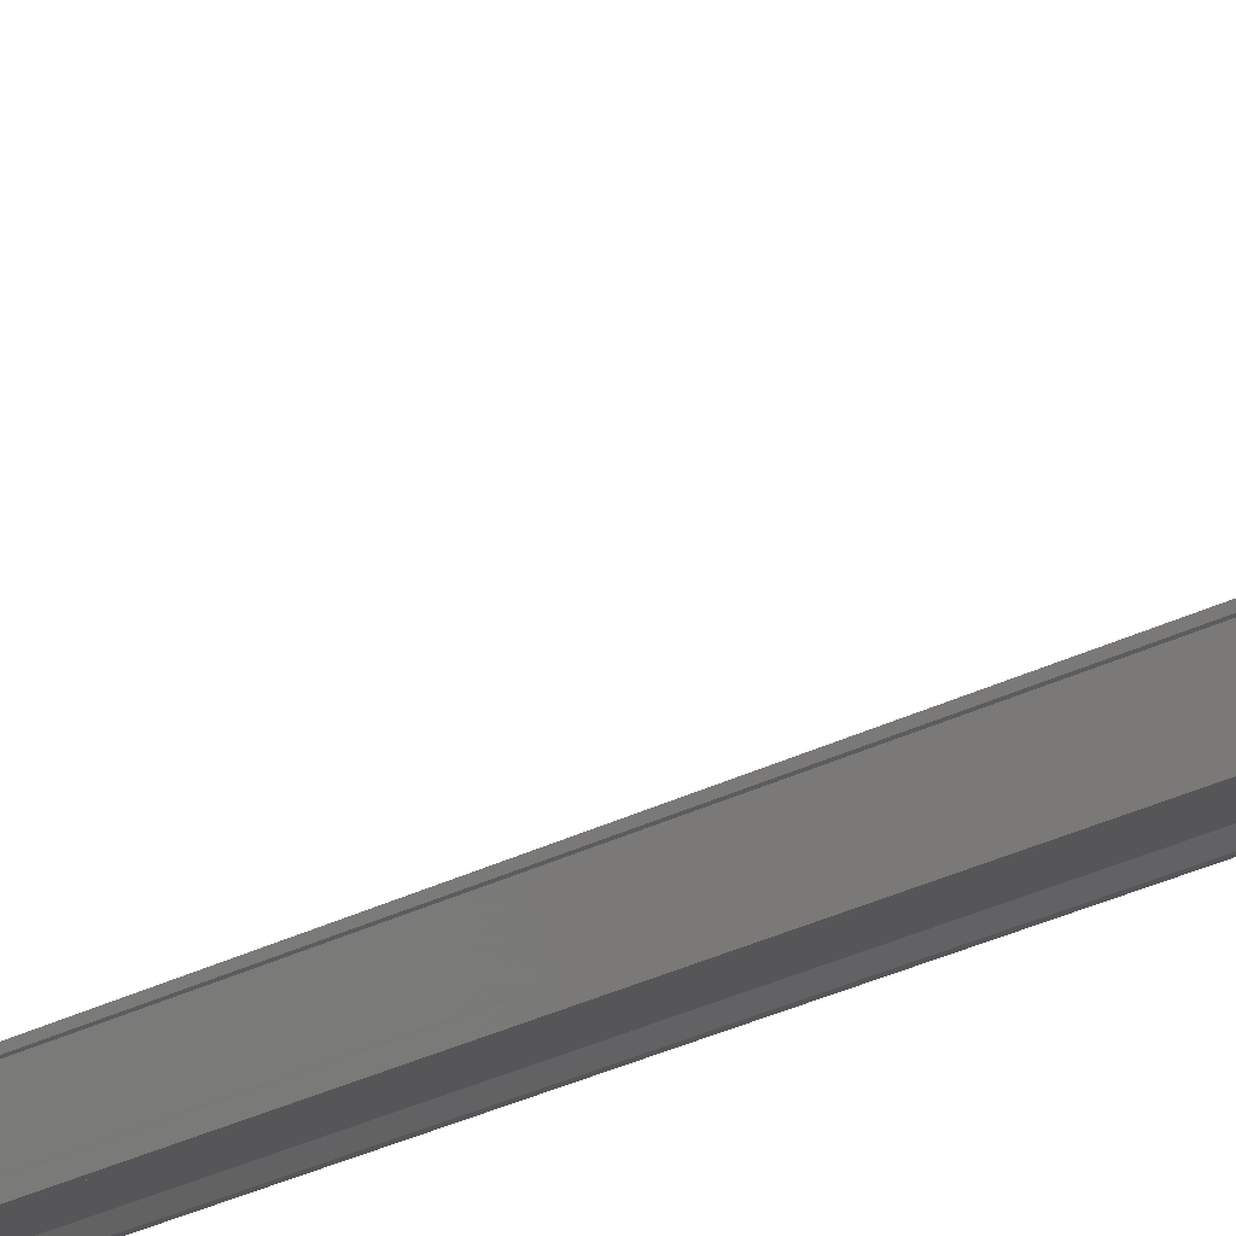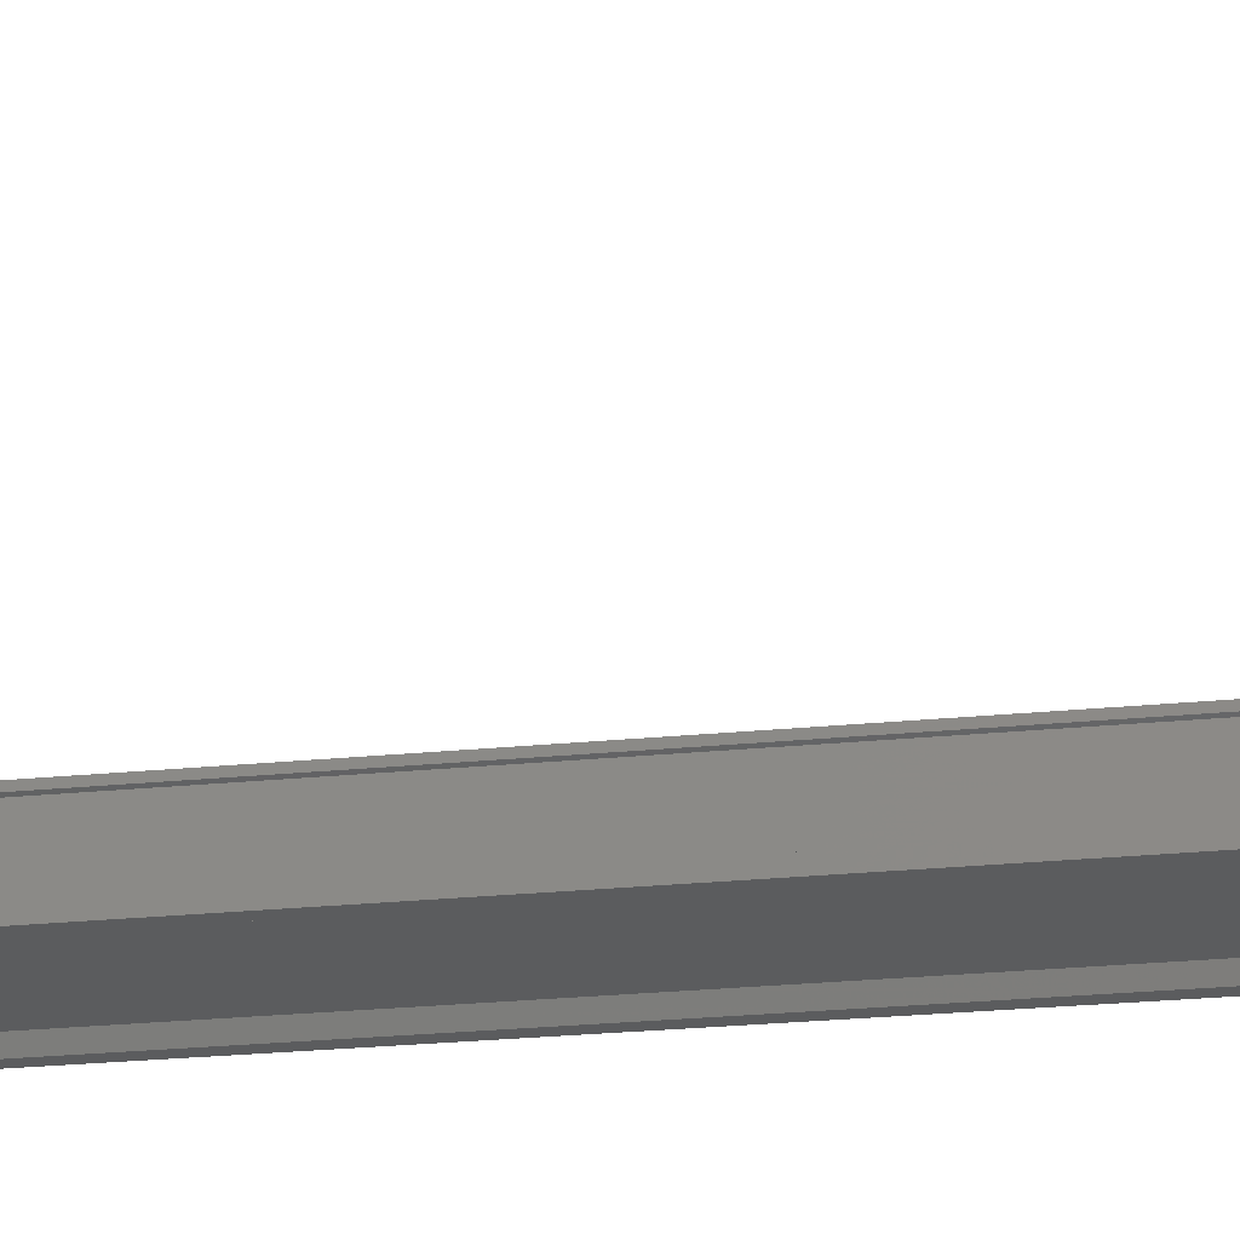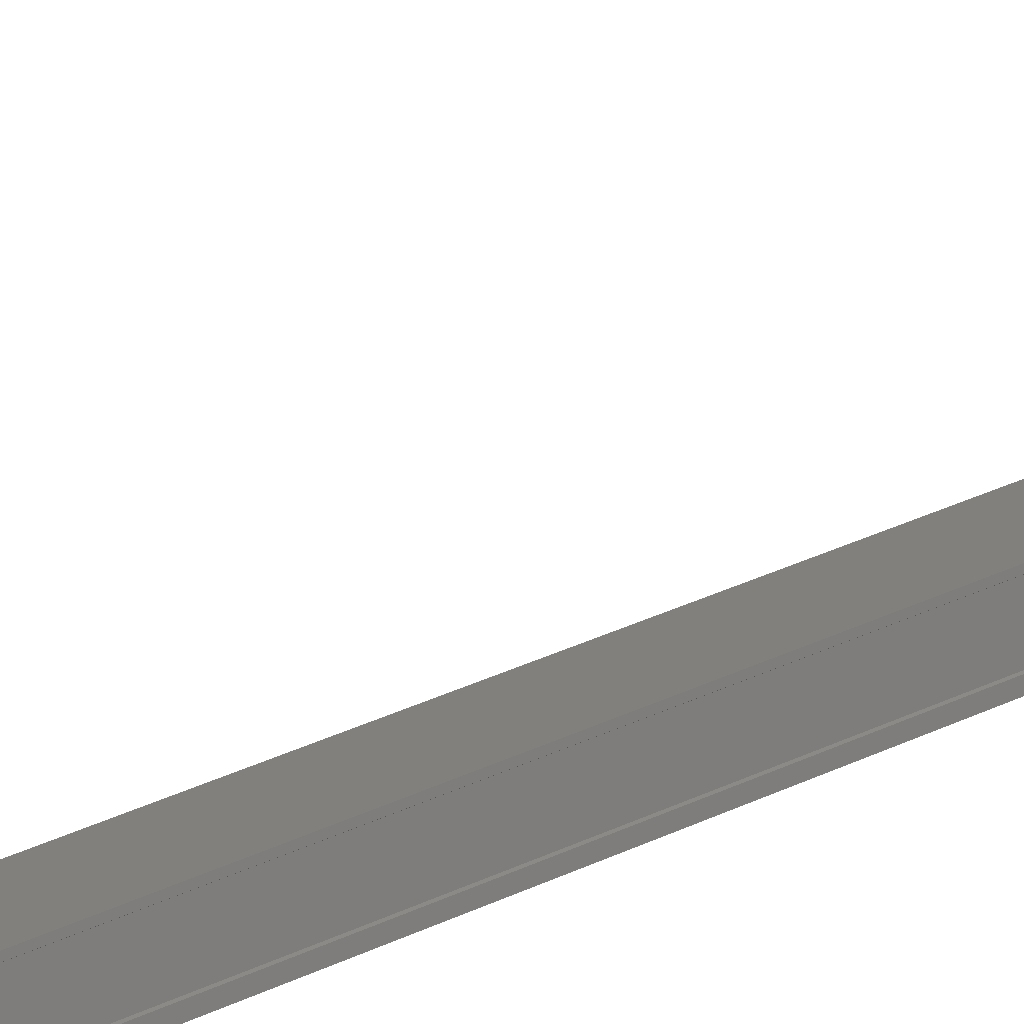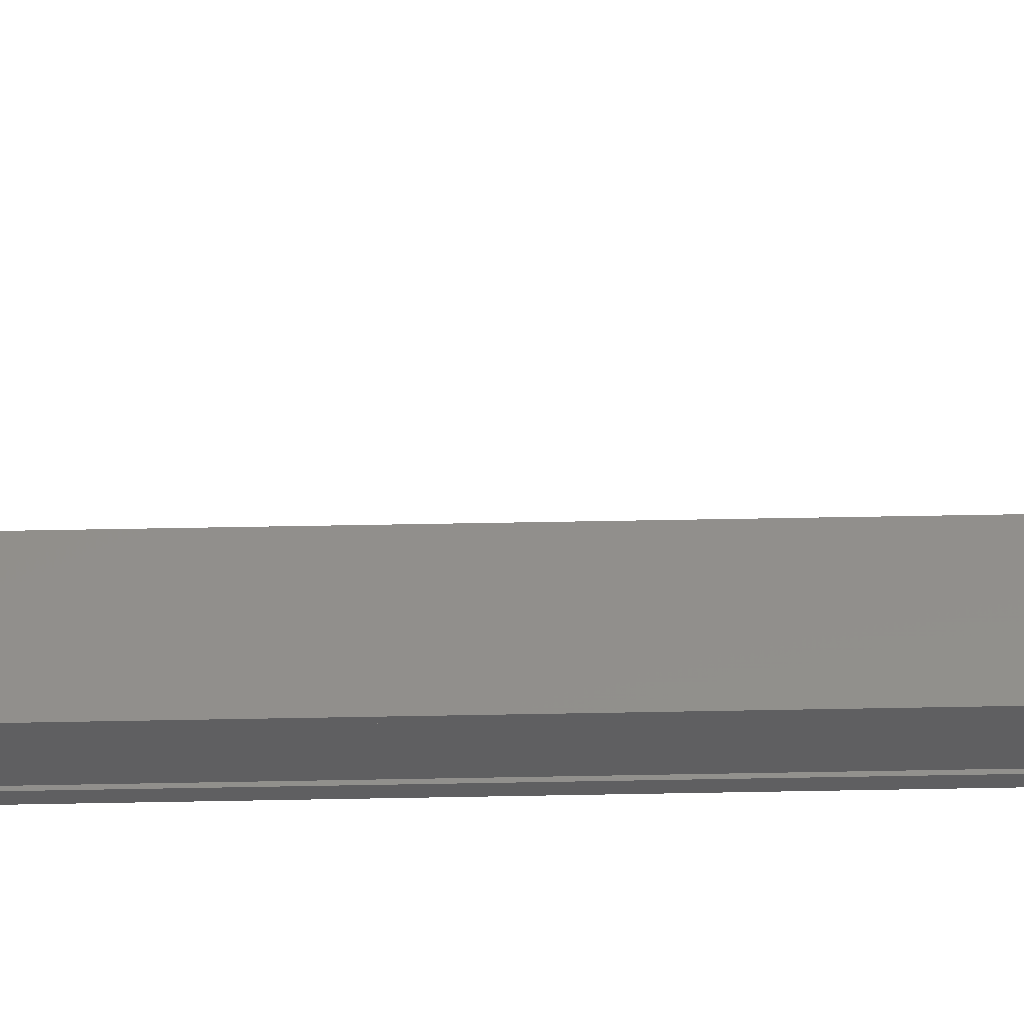
<metadata>
{"format":"stl","ext":"stl","renderer":"f3d","projection":"perspective","resolution":1024,"background":"white","views":[{"elev":-24.5,"azim":-48.0,"up":"+Z"},{"elev":-14.2,"azim":105.6,"up":"+Z"},{"elev":26.8,"azim":51.4,"up":"+Z"},{"elev":35.8,"azim":-91.6,"up":"+Z"}]}
</metadata>
<code>
# stl→obj: 110 verts, 152 faces
v 454.5 -242.3 102.6
v 454.5 -242.3 102.5
v 454.5 -215.9 102.5
v 454.4 -215.9 102.5
v 455.6 -215.9 102.9
v 455.7 -215.9 102.8
v 455.7 -242.3 102.8
v 455.8 -215.9 102.8
v 455.8 -242.3 102.8
v 455.6 -215.9 103.6
v 455.6 -242.3 103.6
v 455.6 -215.9 103.5
v 455.6 -242.3 103.5
v 455.7 -242.3 103
v 454.5 -215.9 102.6
v 455.6 -242.3 102.9
v 455.8 -242.3 103
v 455.8 -215.9 103
v 455.7 -215.9 103
v 454.4 -215.5 102.4
v 455.6 -215.5 103.6
v 455.8 -215.5 102.8
v 455.8 -216.5 102.8
v 454.4 -216.5 102.4
v 455.6 -216.5 103.6
v 454.1 -216.5 103.3
v 454.1 -215.5 103.3
v 455.8 -241.7 102.8
v 454.4 -241.7 102.4
v 455.6 -241.7 103.6
v 454.1 -241.7 103.3
v 454.1 -242.7 103.3
v 454.4 -242.7 102.4
v 455.8 -242.7 102.8
v 455.6 -242.7 103.6
v 454.4 -242.3 102.5
v 454.3 -242.3 102.6
v 454.3 -215.9 102.6
v 454.4 -242.3 102.6
v 454.4 -215.9 102.6
v 454.2 -242.3 103.2
v 454.2 -215.9 103.2
v 454.6 -242.5 104.4
v 454.4 -243.2 105.3
v 454.5 -242.4 104.3
v 453.7 -242.9 105.1
v 454.4 -242.2 104.3
v 453.4 -242.2 105.1
v 454.5 -242 104.3
v 453.7 -241.5 105.1
v 454.6 -242 104.4
v 454.4 -241.2 105.3
v 454.8 -242 104.4
v 455 -241.5 105.5
v 454.9 -242.2 104.4
v 455.3 -242.2 105.6
v 454.8 -242.4 104.4
v 455 -242.9 105.5
v 454.9 -216.2 103.4
v 454.6 -216.2 104.4
v 454.7 -216.2 103.4
v 454.4 -216.2 104.3
v 454.6 -216 103.3
v 454.4 -216 104.3
v 454.7 -215.8 103.4
v 454.4 -215.8 104.3
v 454.9 -215.7 103.4
v 454.6 -215.7 104.4
v 455.1 -215.8 103.4
v 454.8 -215.8 104.4
v 455.1 -216 103.5
v 454.9 -216 104.4
v 455.1 -216.2 103.4
v 454.8 -216.2 104.4
v 454.4 -217 105.3
v 454.1 -217 106.3
v 453.7 -216.7 105.1
v 453.4 -216.7 106.1
v 453.4 -216 105.1
v 453.1 -216 106
v 453.7 -215.3 105.1
v 453.4 -215.3 106.1
v 454.4 -215 105.3
v 454.1 -215 106.3
v 455 -215.3 105.5
v 454.8 -215.3 106.5
v 455.3 -216 105.6
v 455.1 -216 106.5
v 455 -216.7 105.5
v 454.8 -216.7 106.5
v 454.5 -216.2 104.3
v 454.5 -215.8 104.3
v 454.9 -242.5 103.4
v 454.7 -242.4 103.4
v 454.4 -242.4 104.3
v 454.6 -242.2 103.3
v 454.7 -242 103.4
v 454.4 -242 104.3
v 454.9 -242 103.4
v 455.1 -242 103.4
v 455.1 -242.2 103.5
v 455.1 -242.4 103.4
v 454.8 -242.9 106.5
v 454.1 -243.2 106.3
v 453.4 -242.9 106.1
v 453.1 -242.2 106
v 453.4 -241.5 106.1
v 454.1 -241.2 106.3
v 454.8 -241.5 106.5
v 455.1 -242.2 106.5
f 1 2 3
f 3 2 4
f 5 6 7
f 7 6 8
f 8 9 7
f 10 11 12
f 12 11 13
f 13 14 12
f 3 15 1
f 1 15 5
f 5 16 1
f 7 16 5
f 9 8 17
f 17 8 18
f 18 14 17
f 19 14 18
f 12 14 19
f 20 21 22
f 22 21 23
f 23 24 22
f 25 24 23
f 26 24 25
f 25 21 26
f 26 21 27
f 27 21 20
f 20 24 27
f 22 24 20
f 28 29 30
f 30 29 31
f 31 32 30
f 29 32 31
f 33 32 29
f 29 34 33
f 33 34 32
f 32 34 35
f 35 30 32
f 34 30 35
f 28 30 34
f 34 29 28
f 2 36 4
f 4 36 37
f 37 38 4
f 39 38 37
f 40 38 39
f 39 41 40
f 40 41 42
f 42 41 41
f 41 42 42
f 41 42 41
f 42 42 41
f 41 11 42
f 42 11 10
f 10 11 10
f 25 23 21
f 24 26 27
f 11 11 10
f 43 44 45
f 45 44 46
f 46 47 45
f 48 47 46
f 49 47 48
f 48 50 49
f 49 50 51
f 51 50 52
f 52 53 51
f 54 53 52
f 55 53 54
f 54 56 55
f 55 56 57
f 57 56 58
f 58 43 57
f 44 43 58
f 59 60 61
f 61 60 62
f 62 63 61
f 64 63 62
f 65 63 64
f 64 66 65
f 65 66 67
f 67 66 68
f 68 69 67
f 70 69 68
f 71 69 70
f 70 72 71
f 71 72 73
f 73 72 74
f 74 59 73
f 60 59 74
f 75 76 77
f 77 76 78
f 78 79 77
f 80 79 78
f 81 79 80
f 80 82 81
f 81 82 83
f 83 82 84
f 84 85 83
f 86 85 84
f 87 85 86
f 86 88 87
f 87 88 89
f 89 88 90
f 90 75 89
f 76 75 90
f 60 75 91
f 91 75 77
f 77 64 91
f 79 64 77
f 92 64 79
f 79 81 92
f 92 81 68
f 68 81 83
f 83 70 68
f 85 70 83
f 72 70 85
f 85 87 72
f 72 87 74
f 74 87 89
f 89 60 74
f 75 60 89
f 93 43 94
f 94 43 95
f 95 96 94
f 47 96 95
f 97 96 47
f 47 98 97
f 97 98 99
f 99 98 51
f 51 100 99
f 53 100 51
f 101 100 53
f 53 55 101
f 101 55 102
f 102 55 57
f 57 93 102
f 43 93 57
f 58 103 44
f 44 103 104
f 104 46 44
f 105 46 104
f 48 46 105
f 105 106 48
f 48 106 50
f 50 106 107
f 107 52 50
f 108 52 107
f 54 52 108
f 108 109 54
f 54 109 56
f 56 109 110
f 110 58 56
f 103 58 110

</code>
